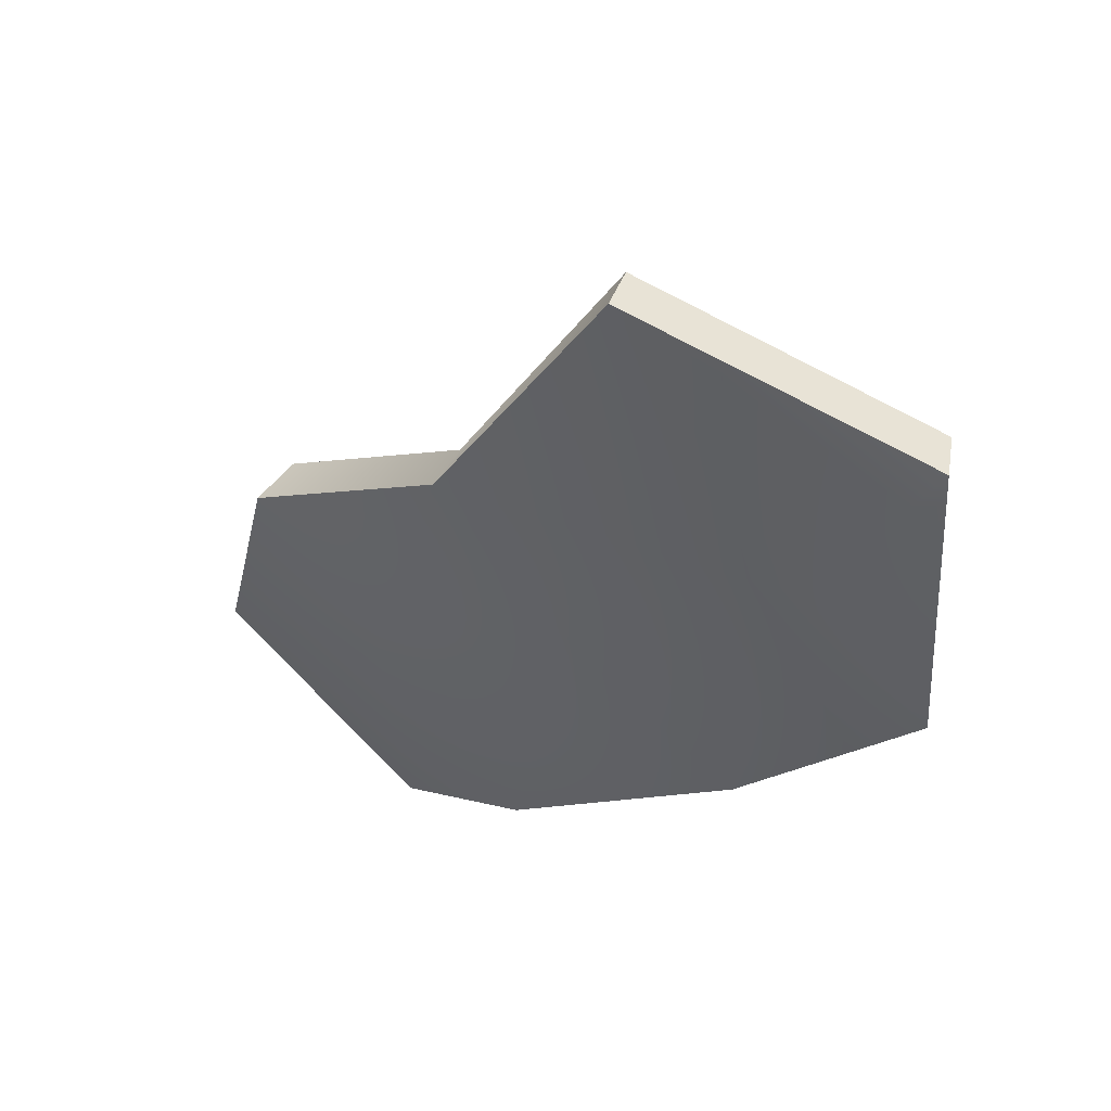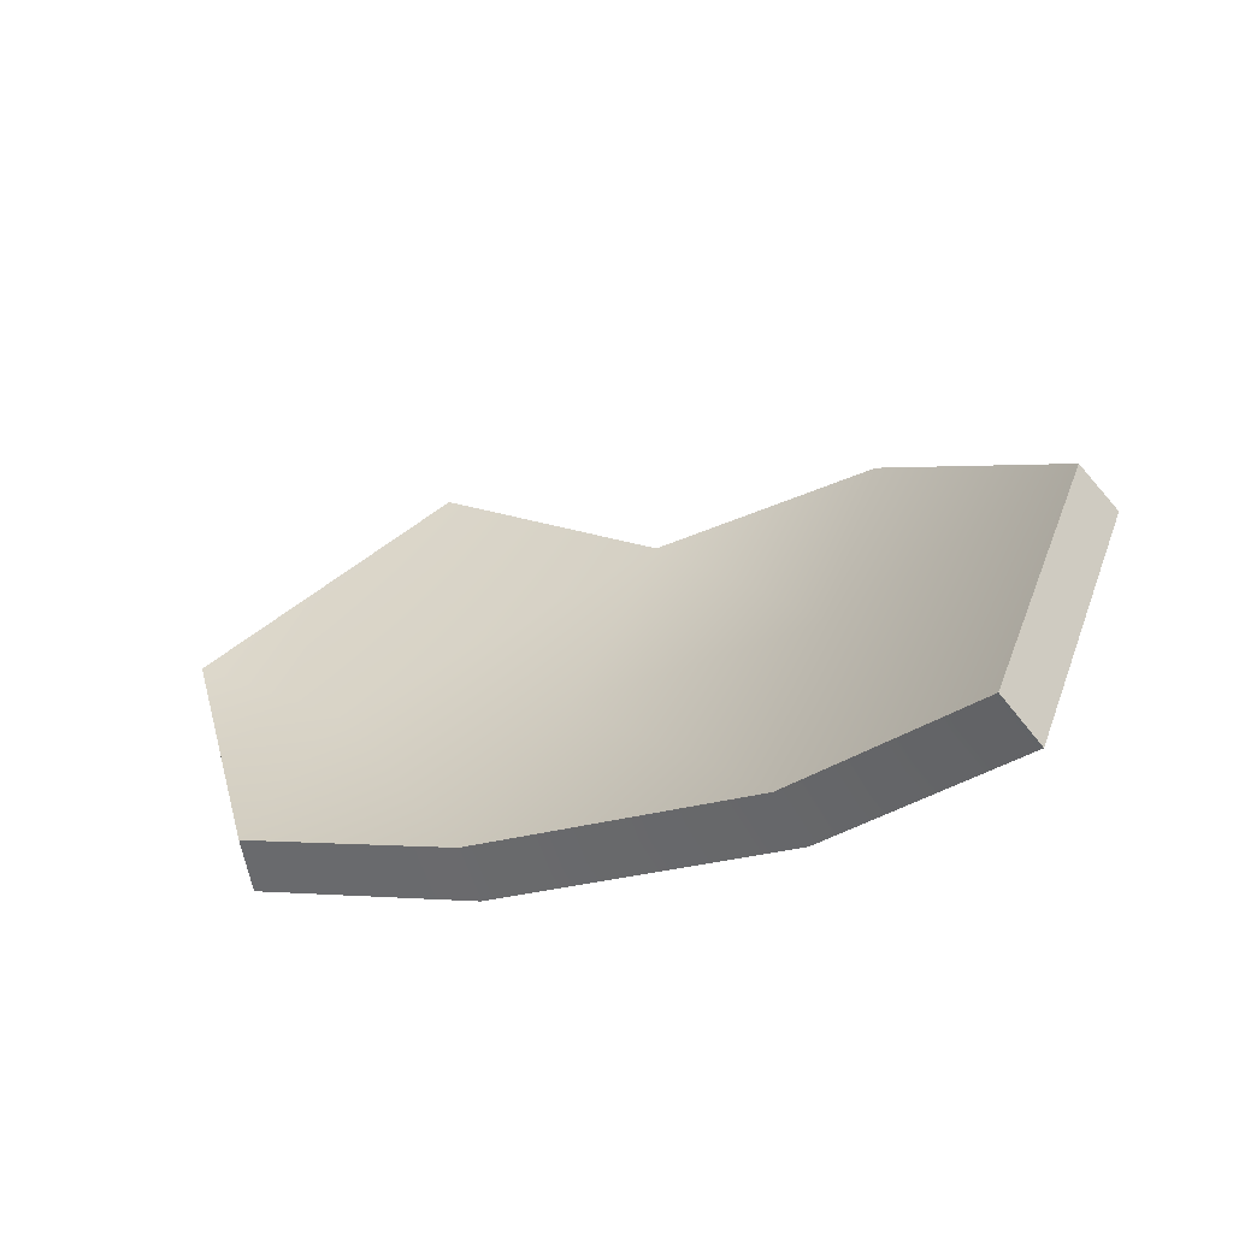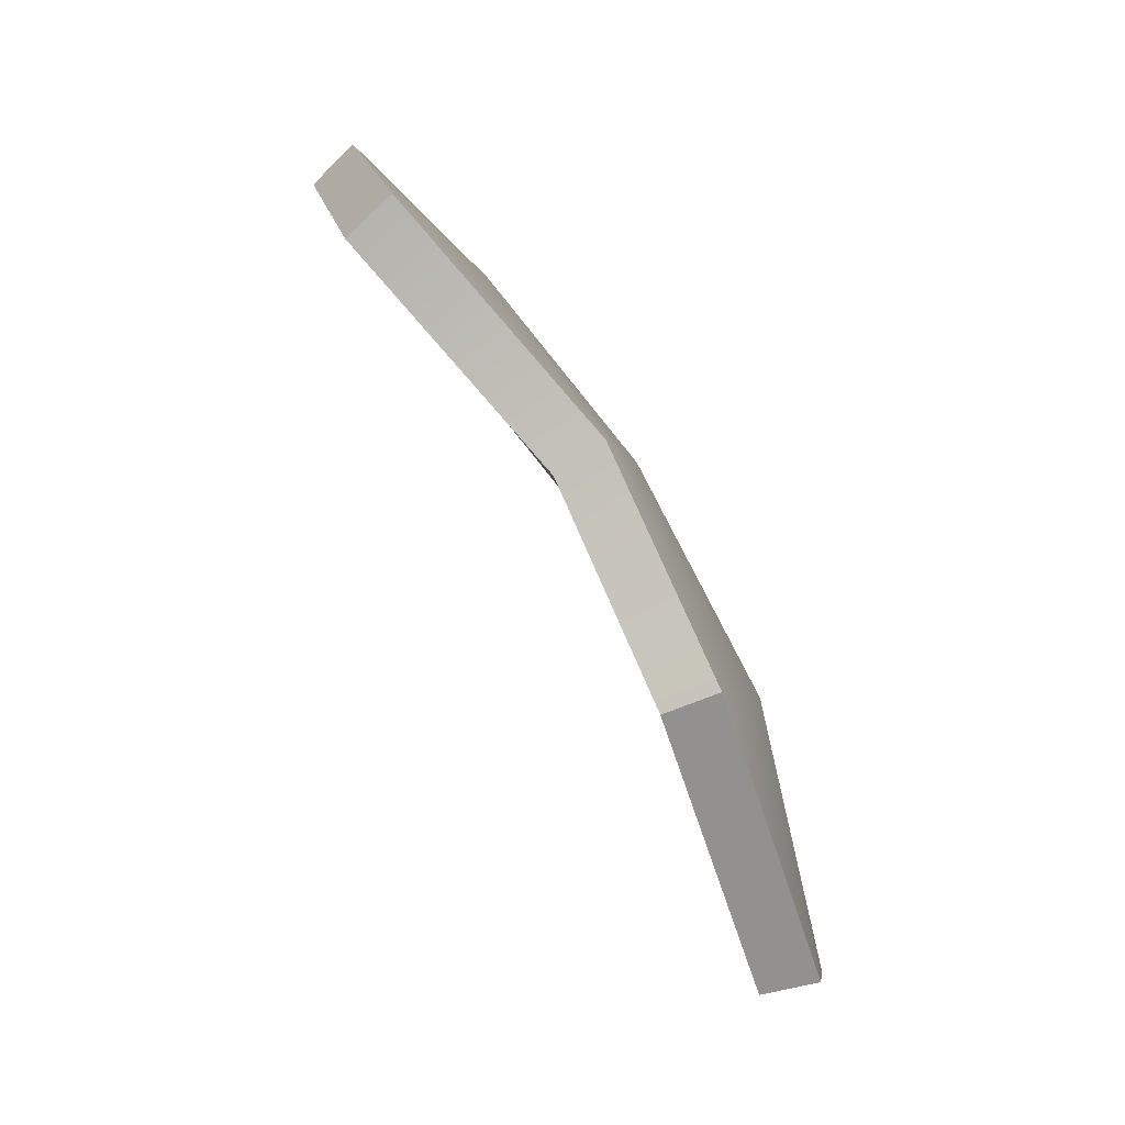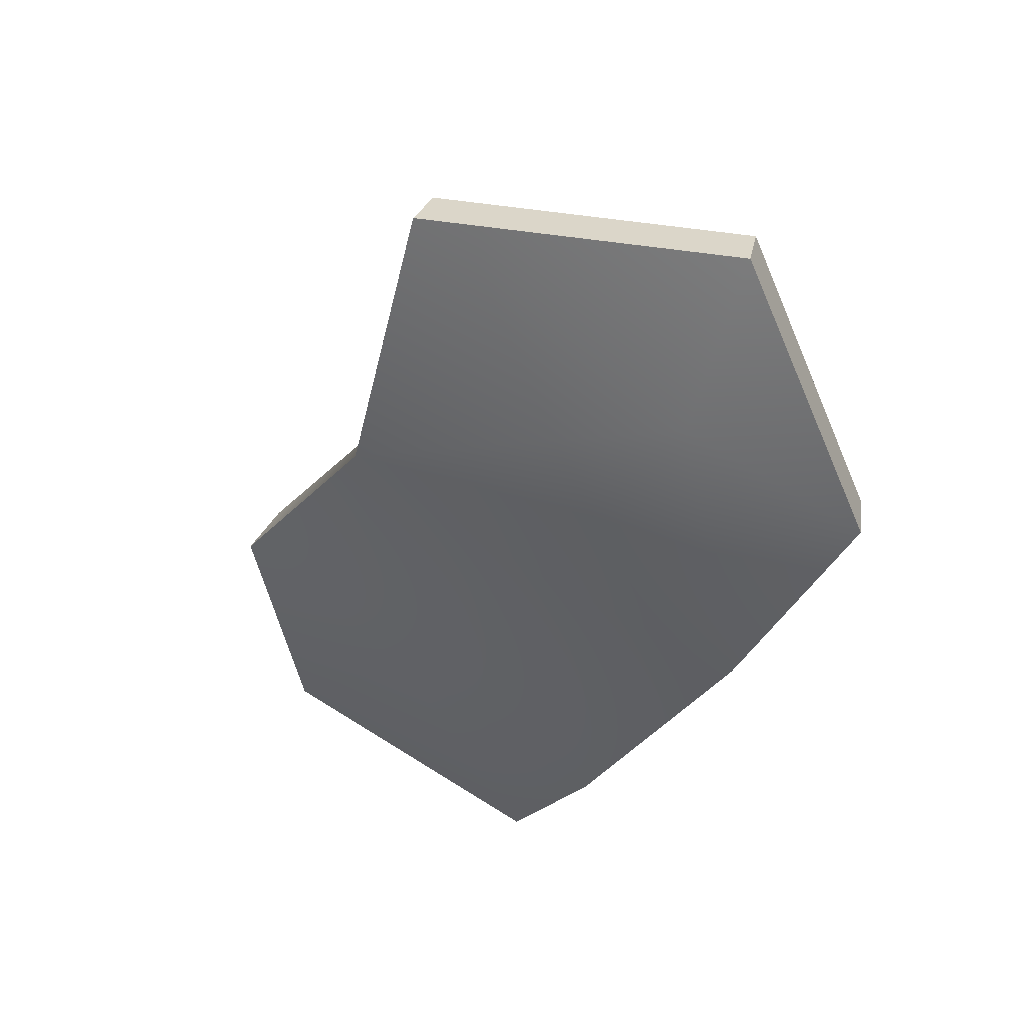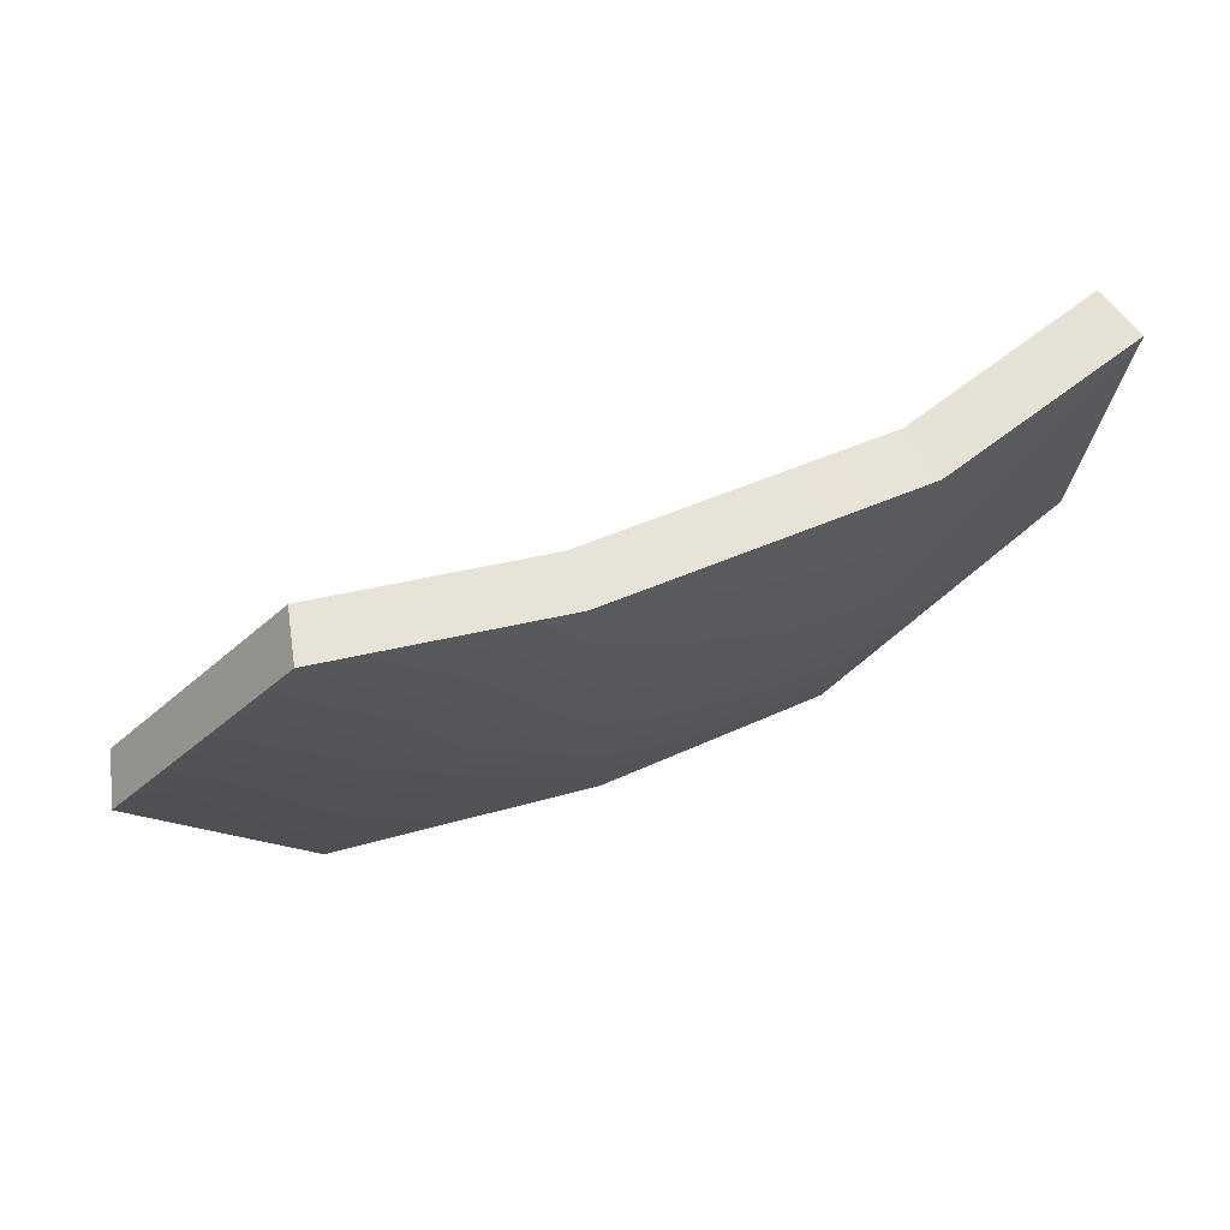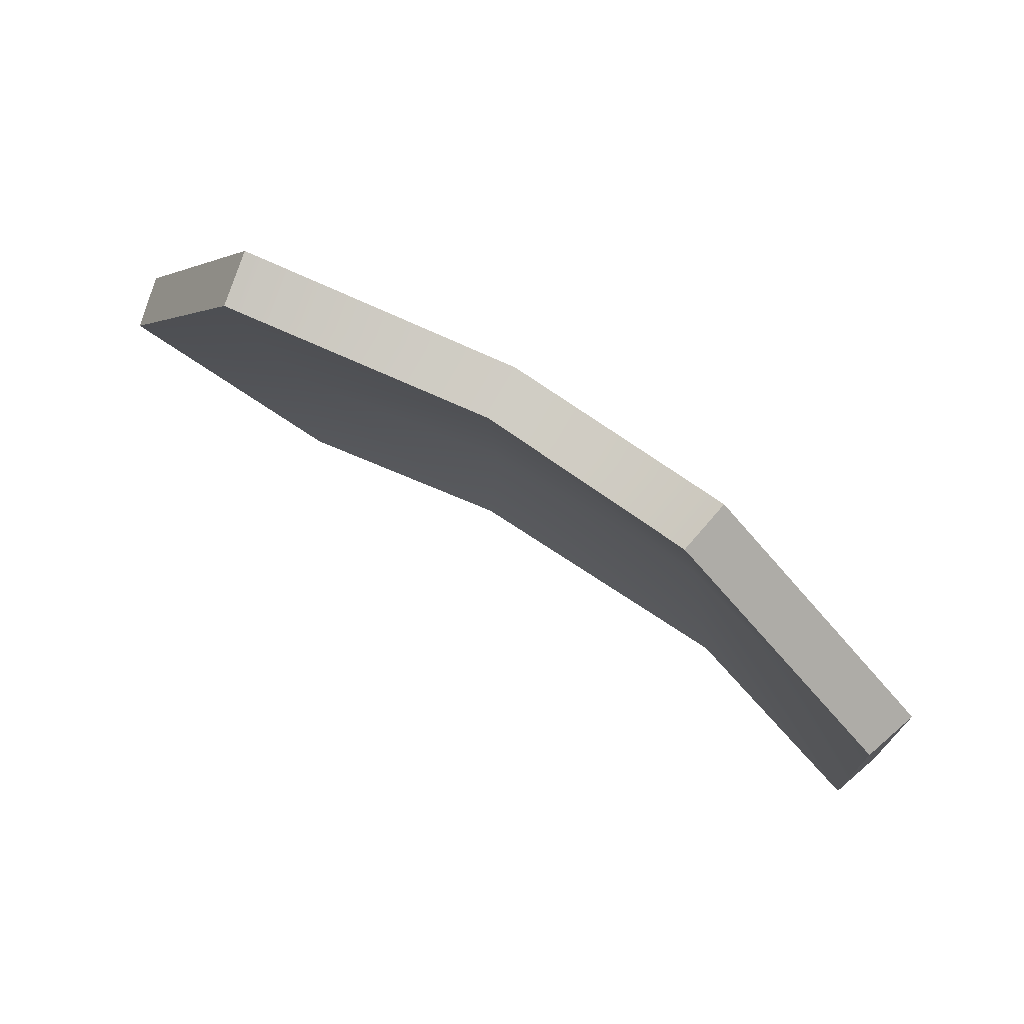
<metadata>
{"format":"obj","ext":"obj","renderer":"f3d","projection":"perspective","resolution":1024,"background":"white","views":[{"elev":-47.4,"azim":38.9,"up":"+Y"},{"elev":28.9,"azim":-158.8,"up":"+Y"},{"elev":76.0,"azim":-140.8,"up":"+Z"},{"elev":-60.8,"azim":59.3,"up":"+Y"},{"elev":-31.9,"azim":178.8,"up":"+Y"},{"elev":67.8,"azim":-169.7,"up":"+Z"}]}
</metadata>
<code>
g shard100
v -0.1424 0.05611 -0.09691
v -0.155 0.04078 -0.09447
v -0.092 -0.00877 -0.08952
v -0.0817 0.008081 -0.09135
v 0.00919 -0.05405 -0.08894
v 0.01548 -0.03521 -0.09036
v 0.08918 -0.0723 -0.08689
v 0.09218 -0.05263 -0.08834
v -0.1393 0.0723 0.0121
v -0.1517 0.05722 0.01603
v -0.155 0.04078 -0.09447
v -0.1424 0.05611 -0.09691
v 0.009722 -0.007575 0.06287
v -0.07405 0.01565 0.07693
v -0.06369 0.03174 0.07154
v 0.003418 -0.02562 0.06822
v 0.1017 -0.01939 0.09178
v 0.09845 -0.03842 0.09691
v -0.06369 0.03174 0.07154
v -0.07405 0.01565 0.07693
v -0.1517 0.05722 0.01603
v -0.1393 0.0723 0.0121
v 0.09218 -0.05263 -0.08834
v 0.08918 -0.0723 -0.08689
v 0.153 -0.07067 0.001928
v 0.155 -0.05114 -0.001356
v 0.155 -0.05114 -0.001356
v 0.153 -0.07067 0.001928
v 0.09845 -0.03842 0.09691
v 0.1017 -0.01939 0.09178
v -0.0817 0.008081 -0.09135
v -0.06997 0.01206 0.0007096
v -0.1424 0.05611 -0.09691
v -0.1393 0.0723 0.0121
v -0.06369 0.03174 0.07154
v 0.009722 -0.007575 0.06287
v 0.01065 -0.02726 -0.01411
v 0.01548 -0.03521 -0.09036
v 0.09235 -0.0475 -0.01844
v 0.1017 -0.01939 0.09178
v 0.09218 -0.05263 -0.08834
v 0.155 -0.05114 -0.001356
v -0.092 -0.00877 -0.08952
v -0.155 0.04078 -0.09447
v -0.08036 -0.004629 0.004395
v -0.1517 0.05722 0.01603
v -0.07405 0.01565 0.07693
v 0.003418 -0.02562 0.06822
v 0.00427 -0.04596 -0.01101
v 0.00919 -0.05405 -0.08894
v 0.08914 -0.06699 -0.01533
v 0.09845 -0.03842 0.09691
v 0.08918 -0.0723 -0.08689
v 0.153 -0.07067 0.001928
g shard100_0
f 3 2 1
f 4 3 1
f 5 3 4
f 6 5 4
f 7 5 6
f 8 7 6
f 11 10 9
f 12 11 9
f 15 14 13
f 14 16 13
f 13 16 17
f 16 18 17
f 21 20 19
f 22 21 19
f 25 24 23
f 26 25 23
f 29 28 27
f 30 29 27
f 33 32 31
f 34 32 33
f 34 35 32
f 35 36 32
f 32 37 31
f 32 36 37
f 31 37 38
f 36 39 37
f 37 39 38
f 40 39 36
f 38 39 41
f 40 42 39
f 39 42 41
f 45 44 43
f 45 46 44
f 47 46 45
f 48 47 45
f 49 45 43
f 48 45 49
f 49 43 50
f 51 48 49
f 51 49 50
f 51 52 48
f 51 50 53
f 54 52 51
f 54 51 53

</code>
